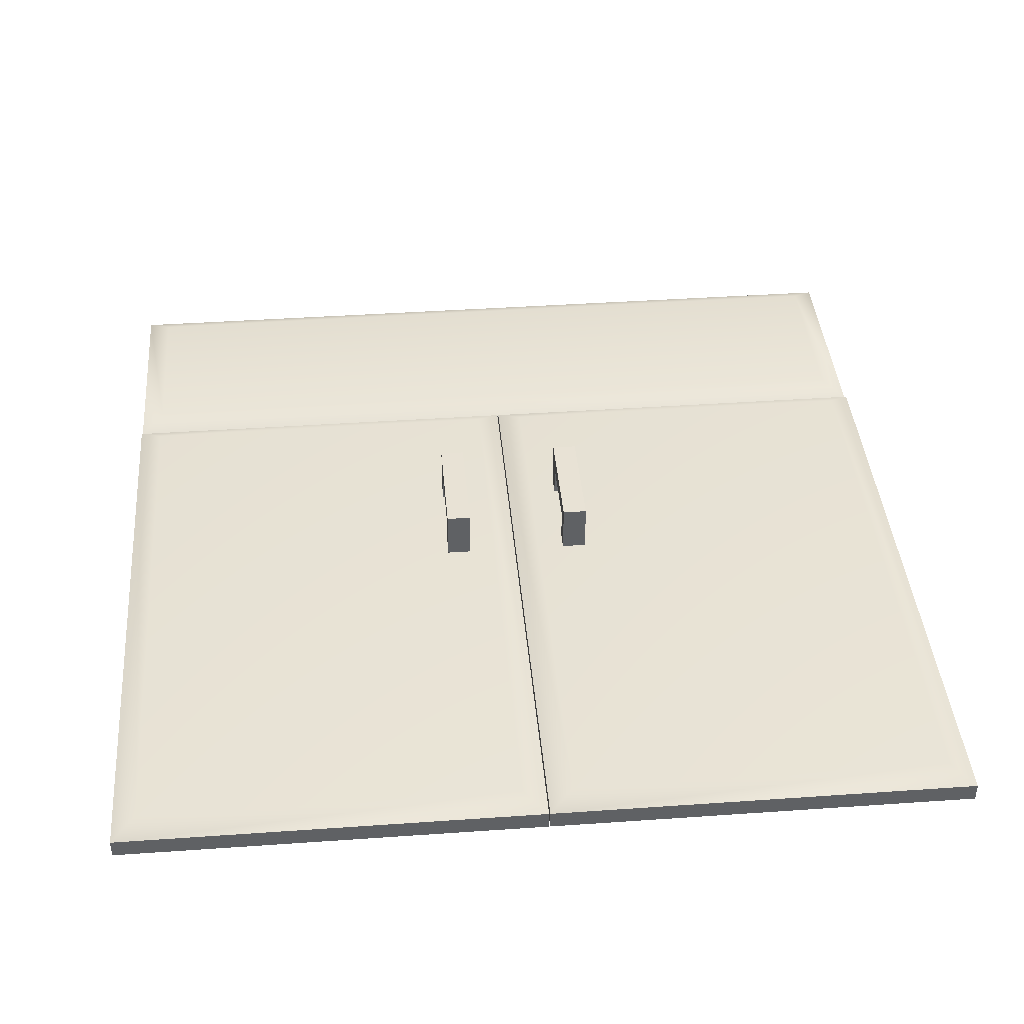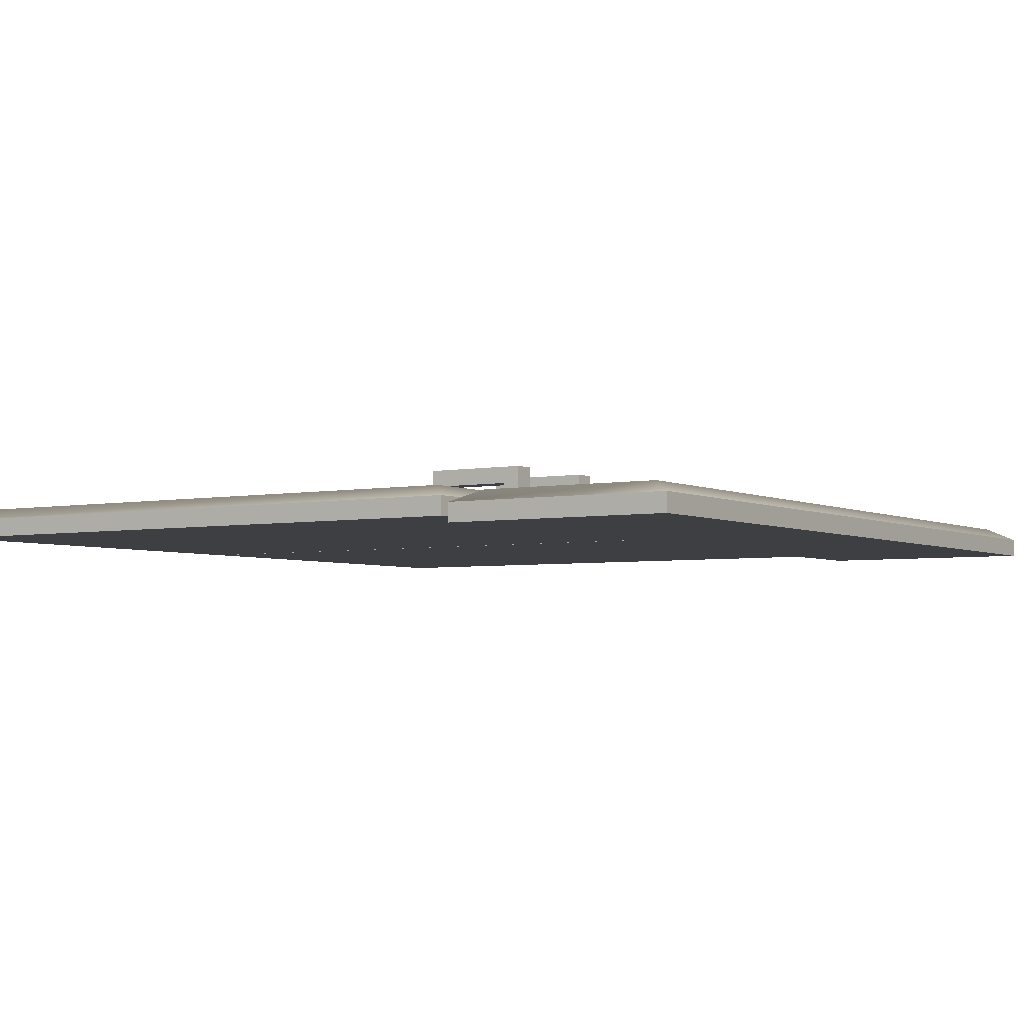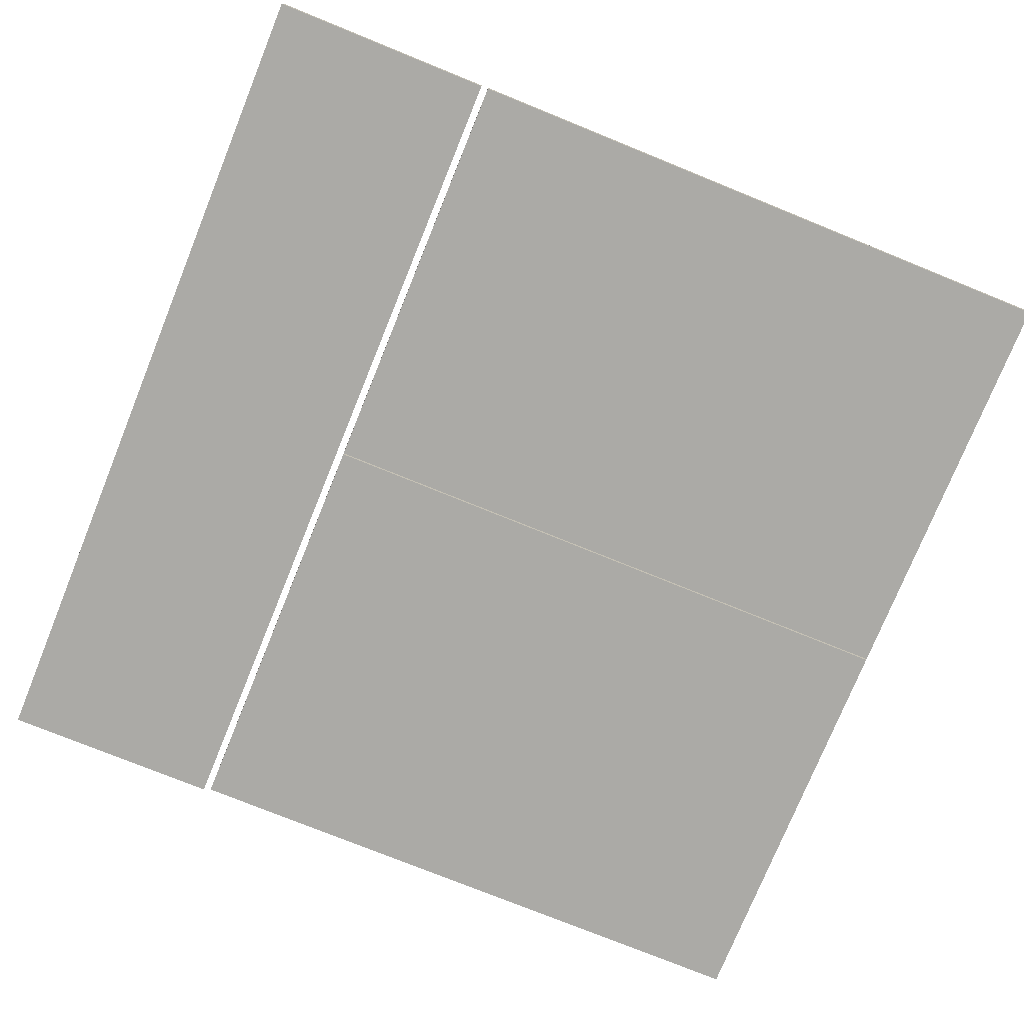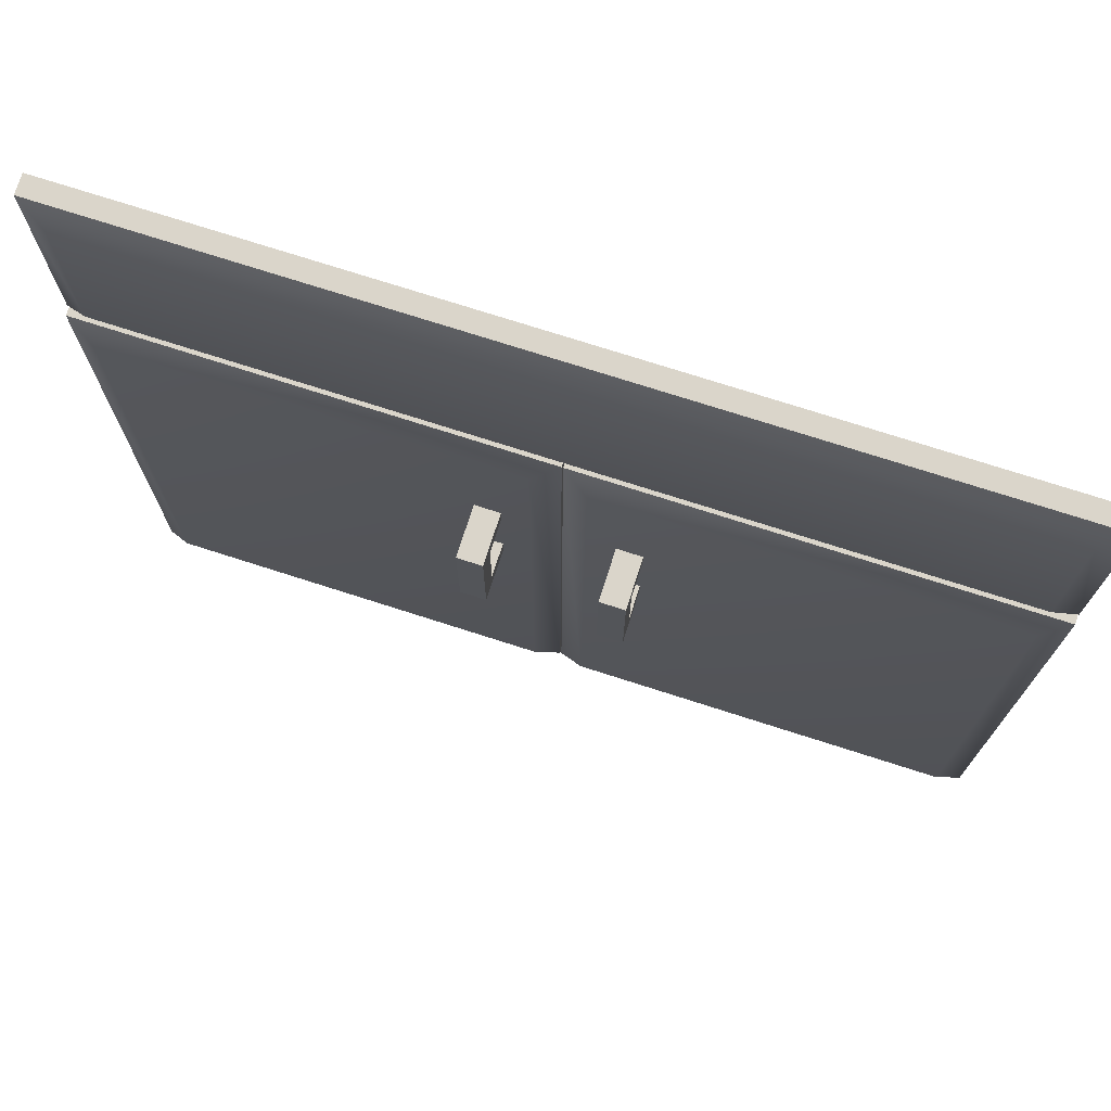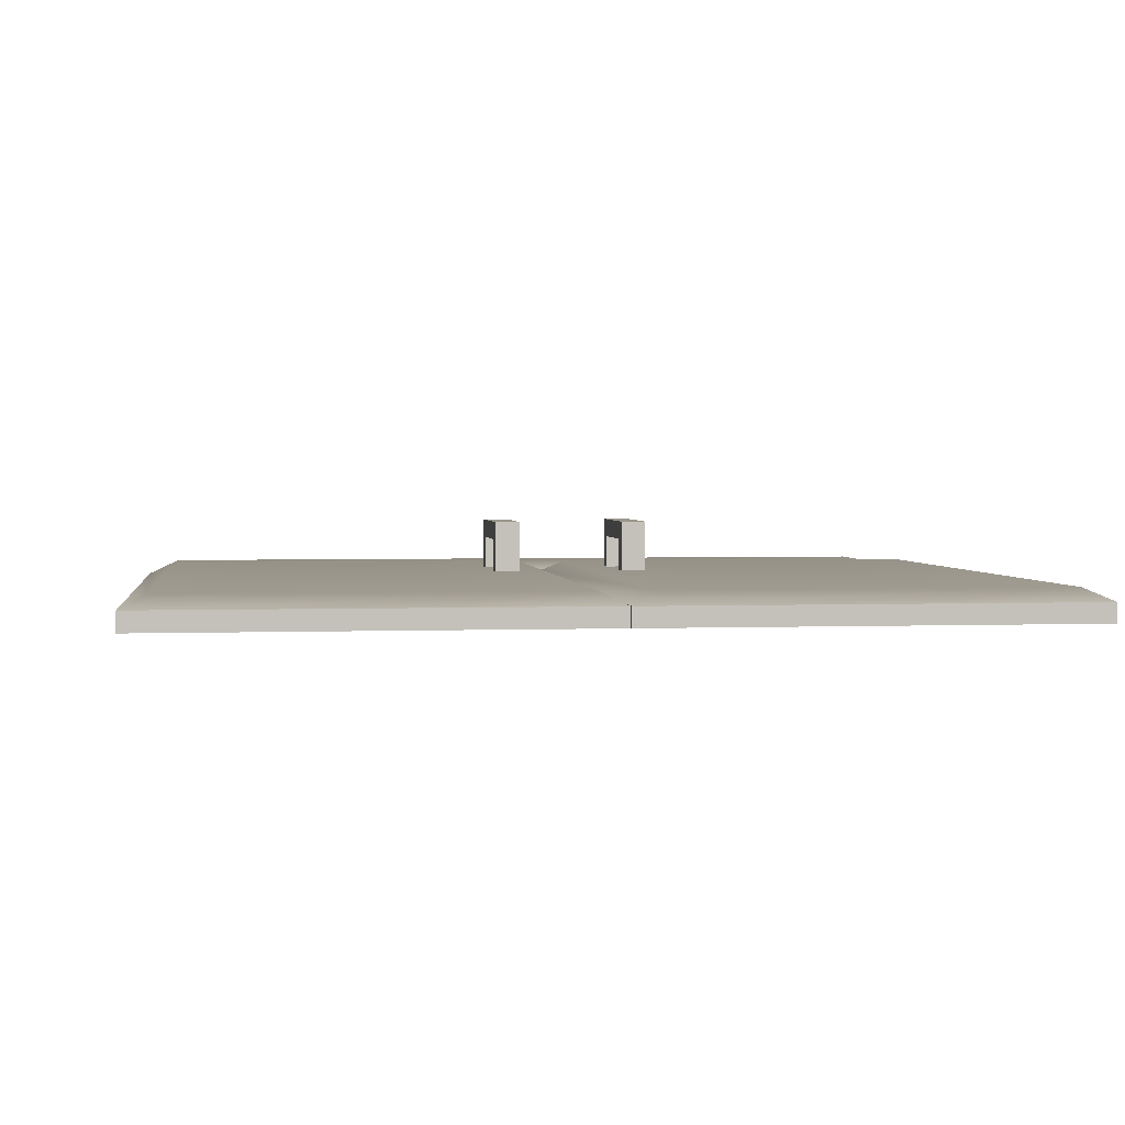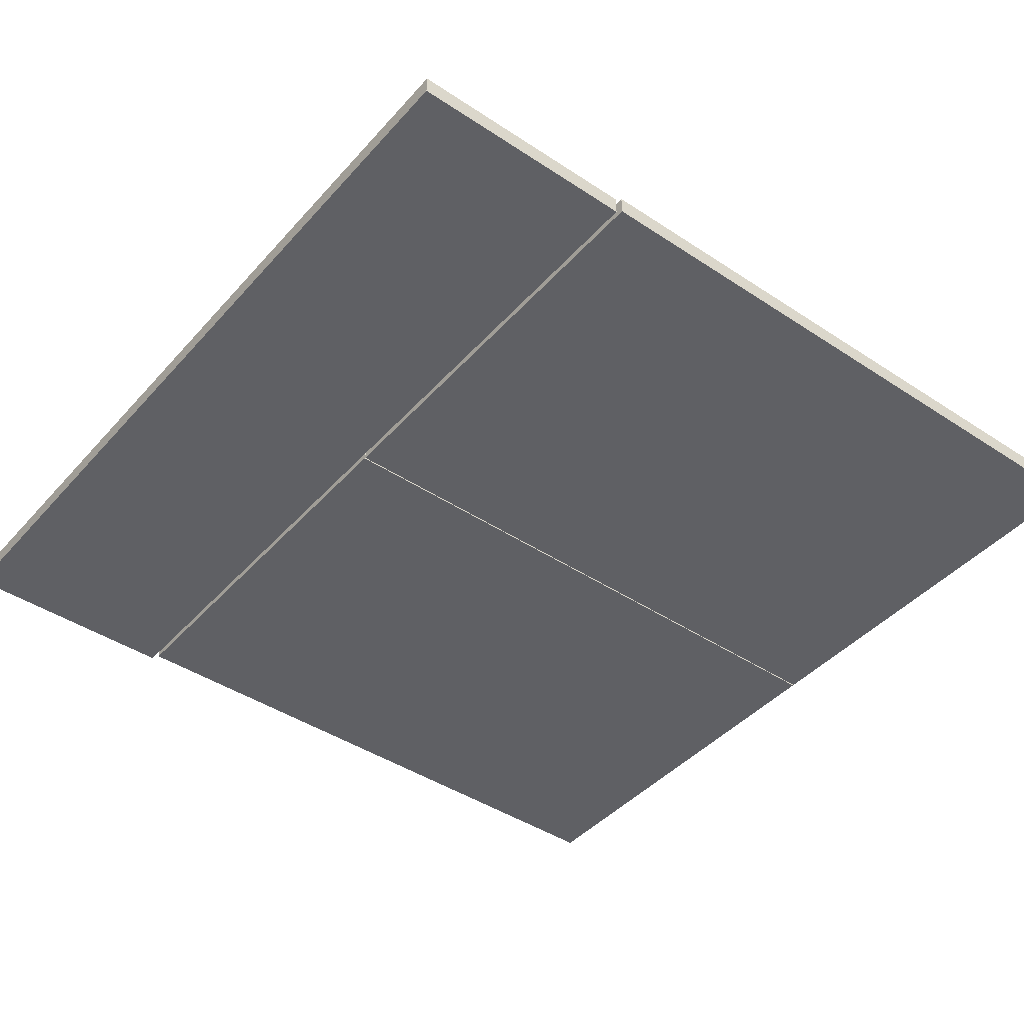
<metadata>
{"format":"obj","ext":"obj","renderer":"f3d","projection":"perspective","resolution":1024,"background":"white","views":[{"elev":40.8,"azim":-4.9,"up":"+Z"},{"elev":-4.1,"azim":123.0,"up":"+Z"},{"elev":-75.9,"azim":-112.1,"up":"+Z"},{"elev":74.3,"azim":17.8,"up":"+Y"},{"elev":2.5,"azim":-7.7,"up":"+Z"},{"elev":-43.2,"azim":-128.1,"up":"+Z"}]}
</metadata>
<code>
v 6.468 3.14 0.05148
v 6.468 6.554 0.05148
v -6.487 3.14 0.05148
v -6.487 6.554 0.05148
v -6.487 3.14 -0.233
v -6.487 6.554 -0.233
v 6.468 3.14 -0.233
v 6.468 6.554 -0.233
v 6.1 3.494 0.233
v 6.1 6.2 0.233
v -6.118 6.2 0.233
v -6.118 3.494 0.233
v -6.487 -6.589 0.1506
v -0.01837 -6.589 0.1506
v -6.487 3.029 0.1506
v -0.01837 3.029 0.1506
v -6.487 3.029 -0.1339
v -0.01837 3.029 -0.1339
v -6.487 -6.589 -0.1339
v -0.01837 -6.589 -0.1339
v -6.118 -6.265 0.3321
v -0.3868 -6.265 0.3321
v -0.3868 2.706 0.3321
v -6.118 2.706 0.3321
v 0 -6.589 0.1506
v 6.468 -6.589 0.1506
v 0 3.029 0.1506
v 6.468 3.029 0.1506
v 0 3.029 -0.1339
v 6.468 3.029 -0.1339
v 0 -6.589 -0.1339
v 6.468 -6.589 -0.1339
v 0.3684 -6.265 0.3321
v 6.1 -6.265 0.3321
v 6.1 2.706 0.3321
v 0.3684 2.706 0.3321
v 0.7838 -0.8614 1.083
v 1.155 -0.8614 1.083
v 0.7838 0.8614 1.083
v 1.155 0.8614 1.083
v 0.7838 0.8614 0
v 1.155 0.8614 0
v 0.7838 -0.8614 0
v 1.155 -0.8614 0
v 1.155 0.8614 0.8121
v 0.7838 0.8614 0.8121
v 0.7838 -0.8614 0.8121
v 1.155 -0.8614 0.8121
v 1.155 0.583 0.8121
v 1.155 0.583 1.083
v 0.7838 0.583 1.083
v 0.7838 0.583 0.8121
v 0.7838 0.583 0
v 1.155 0.583 0
v 1.155 -0.583 0.8121
v 1.155 -0.583 1.083
v 0.7838 -0.583 1.083
v 0.7838 -0.583 0.8121
v 0.7838 -0.583 0
v 1.155 -0.583 0
v -1.155 -0.8614 1.083
v -0.7835 -0.8614 1.083
v -1.155 0.8614 1.083
v -0.7835 0.8614 1.083
v -1.155 0.8614 0
v -0.7835 0.8614 0
v -1.155 -0.8614 0
v -0.7835 -0.8614 0
v -0.7835 0.8614 0.8121
v -1.155 0.8614 0.8121
v -1.155 -0.8614 0.8121
v -0.7835 -0.8614 0.8121
v -0.7835 0.583 0.8121
v -0.7835 0.583 1.083
v -1.155 0.583 1.083
v -1.155 0.583 0.8121
v -1.155 0.583 0
v -0.7835 0.583 0
v -0.7835 -0.583 0.8121
v -0.7835 -0.583 1.083
v -1.155 -0.583 1.083
v -1.155 -0.583 0.8121
v -1.155 -0.583 0
v -0.7835 -0.583 0
f 9 10 11 12
f 3 4 6 5
f 5 6 8 7
f 7 8 2 1
f 2 8 6 4
f 7 1 3 5
f 1 2 10 9
f 2 4 11 10
f 4 3 12 11
f 3 1 9 12
f 21 22 23 24
f 15 16 18 17
f 17 18 20 19
f 19 20 14 13
f 14 20 18 16
f 19 13 15 17
f 13 14 22 21
f 14 16 23 22
f 16 15 24 23
f 15 13 21 24
f 33 34 35 36
f 27 28 30 29
f 29 30 32 31
f 31 32 26 25
f 26 32 30 28
f 31 25 27 29
f 25 26 34 33
f 26 28 35 34
f 28 27 36 35
f 27 25 33 36
f 37 38 56 57
f 39 40 45 46
f 59 60 44 43
f 47 48 38 37
f 38 48 55 56
f 47 37 57 58
f 41 46 45 42
f 43 47 58 59
f 48 47 43 44
f 60 55 48 44
f 42 45 49 54
f 50 49 45 40
f 51 50 40 39
f 52 51 39 46
f 53 52 46 41
f 41 42 54 53
f 50 56 55 49
f 51 57 56 50
f 52 58 57 51
f 49 55 58 52
f 52 53 54 49
f 55 60 59 58
f 61 62 80 81
f 63 64 69 70
f 83 84 68 67
f 71 72 62 61
f 62 72 79 80
f 71 61 81 82
f 65 70 69 66
f 67 71 82 83
f 72 71 67 68
f 84 79 72 68
f 66 69 73 78
f 74 73 69 64
f 75 74 64 63
f 76 75 63 70
f 77 76 70 65
f 65 66 78 77
f 74 80 79 73
f 75 81 80 74
f 76 82 81 75
f 73 79 82 76
f 76 77 78 73
f 79 84 83 82

</code>
